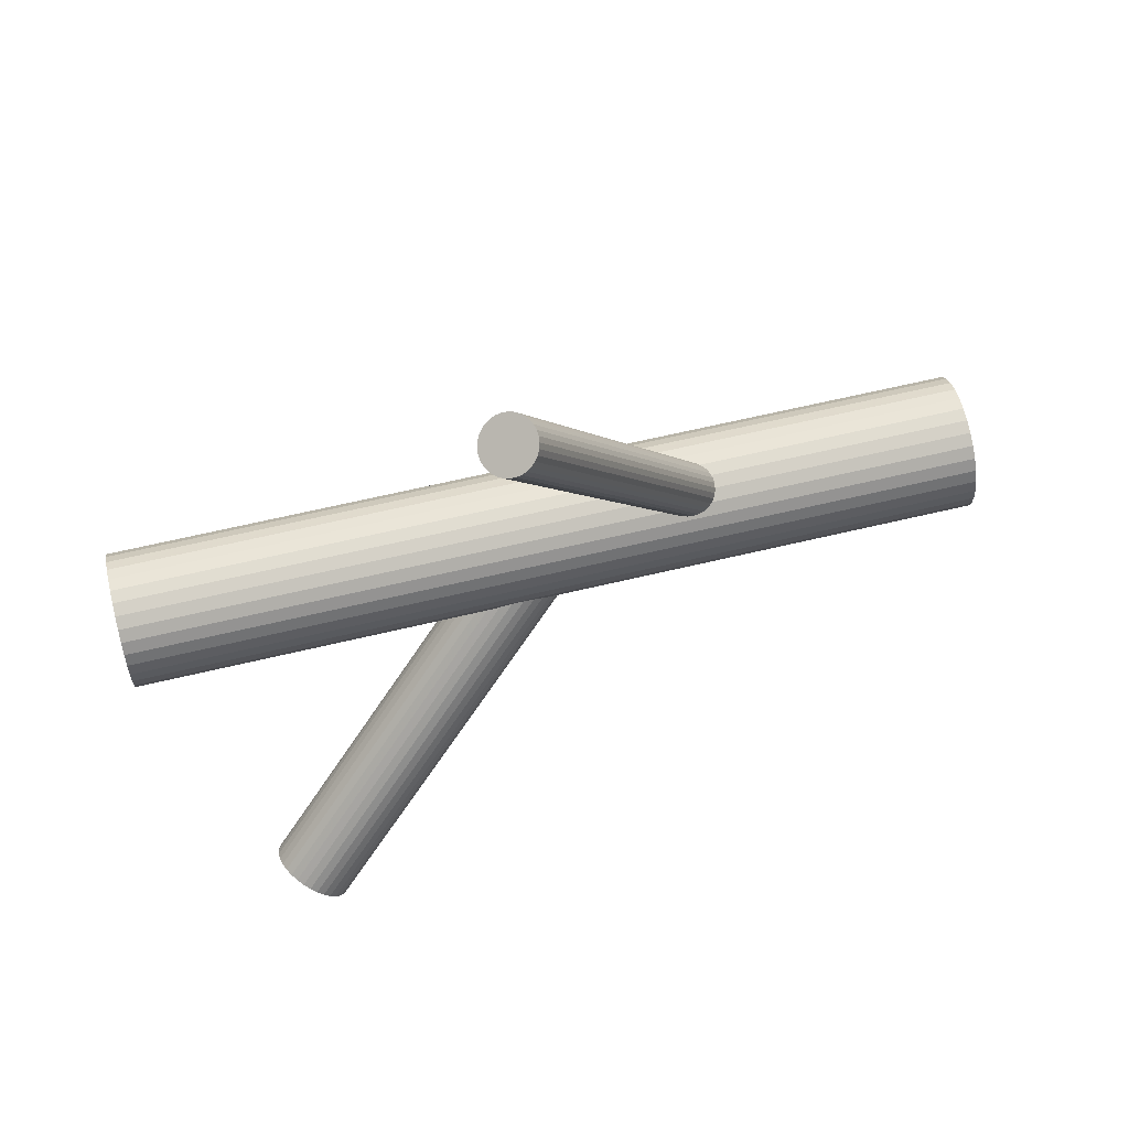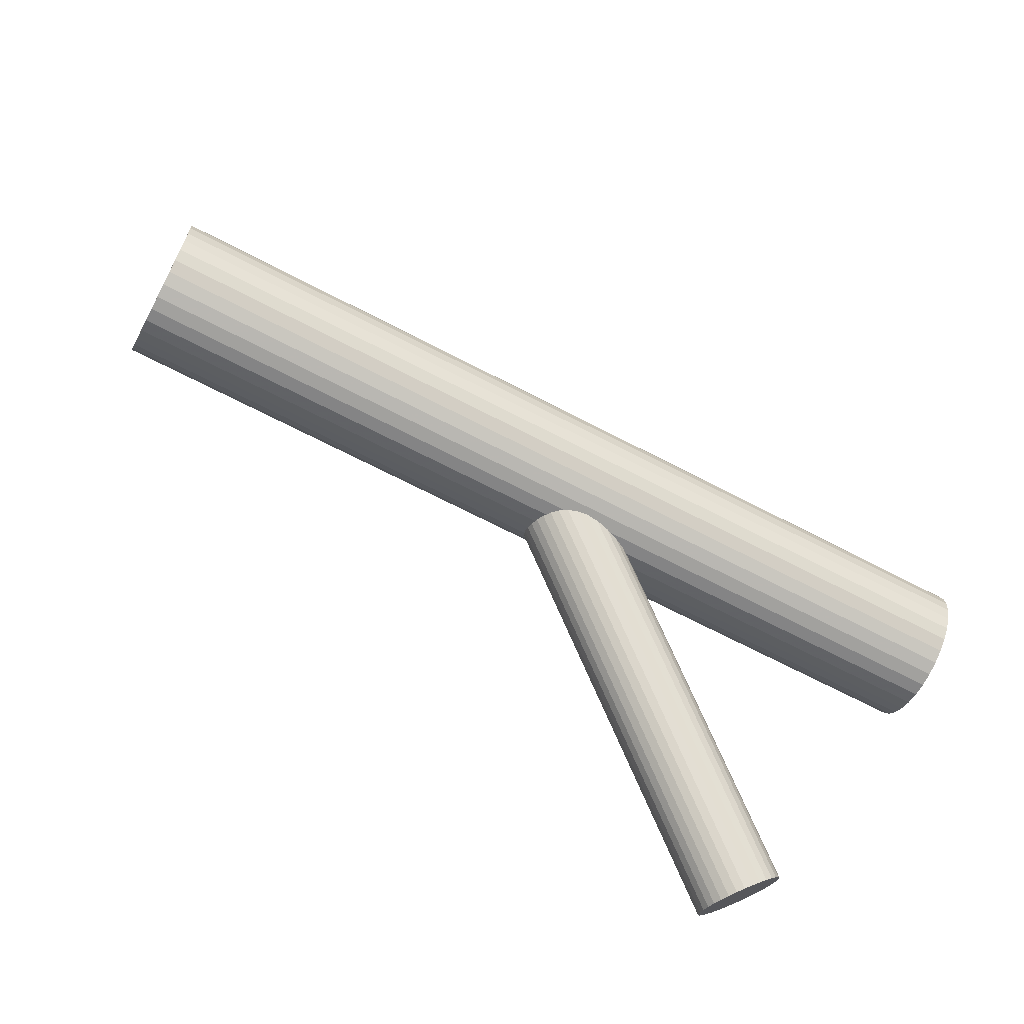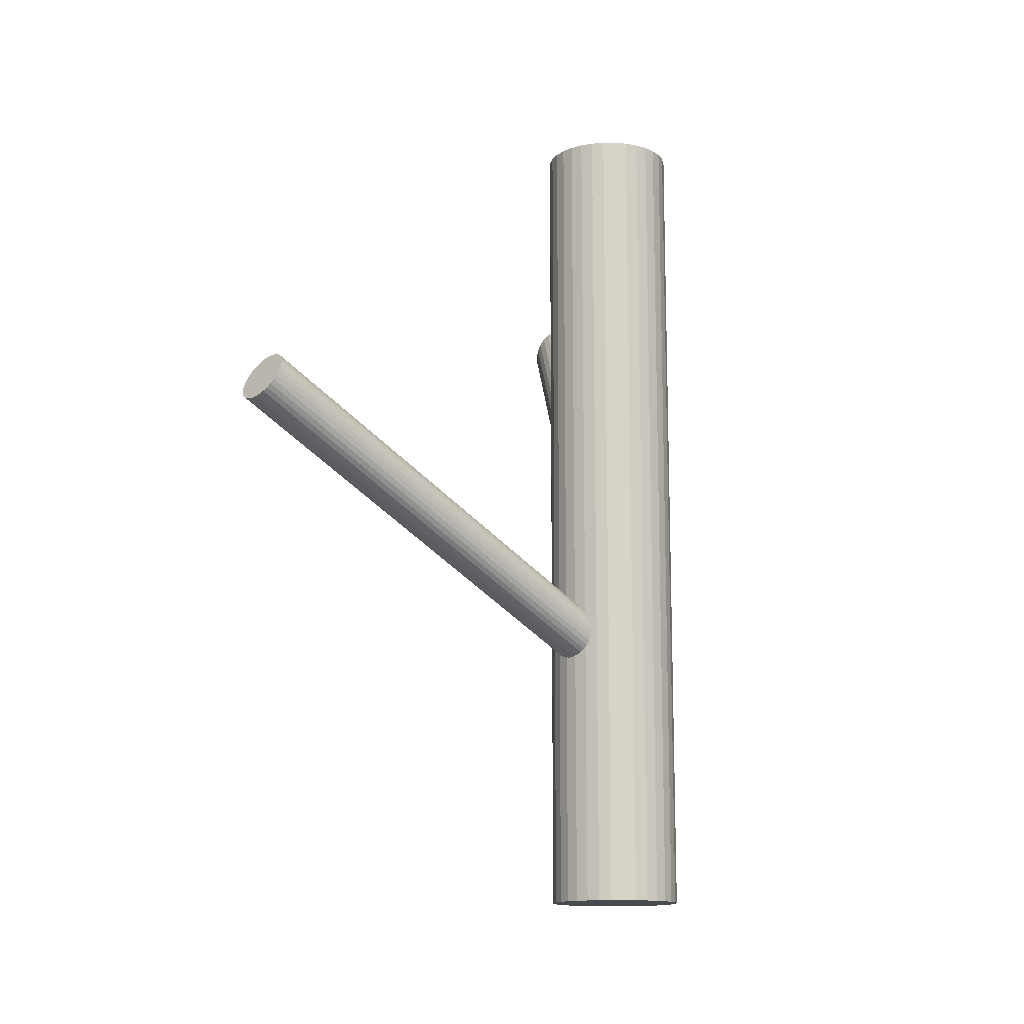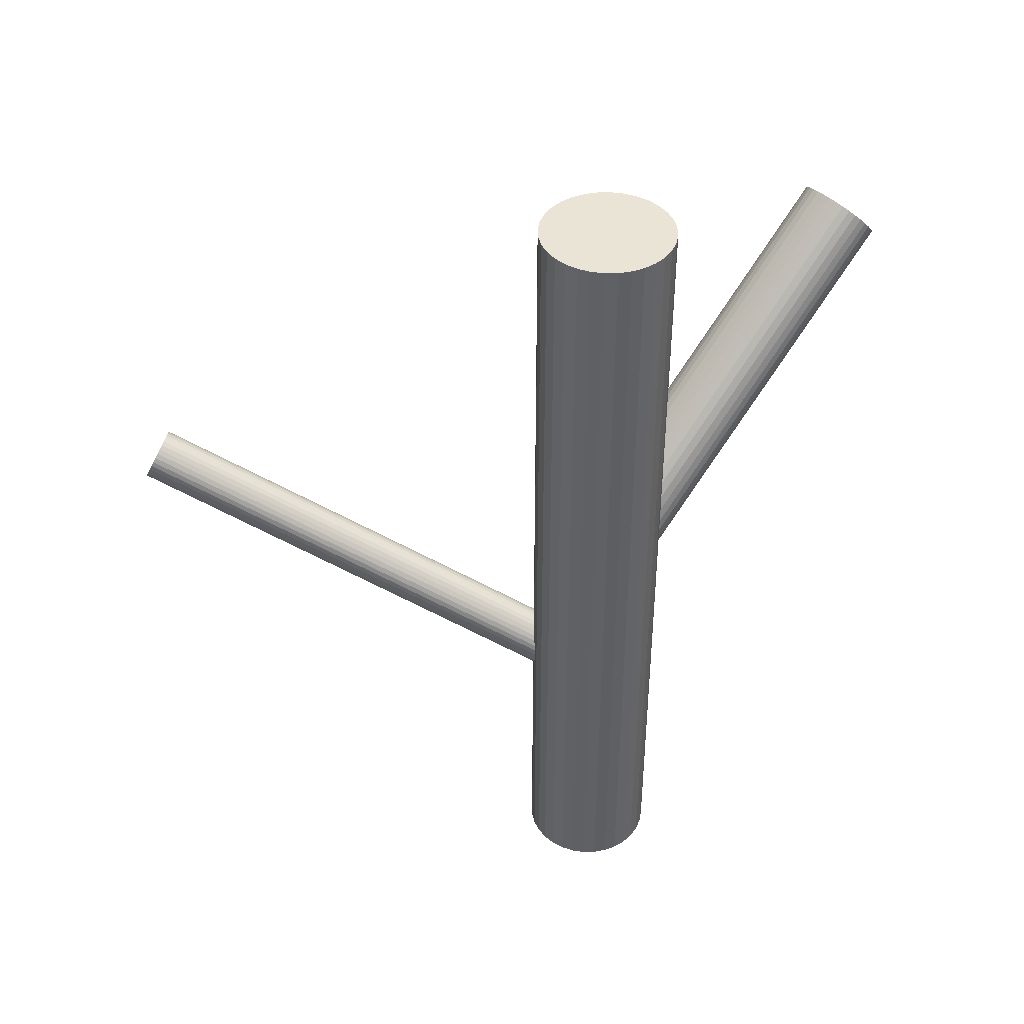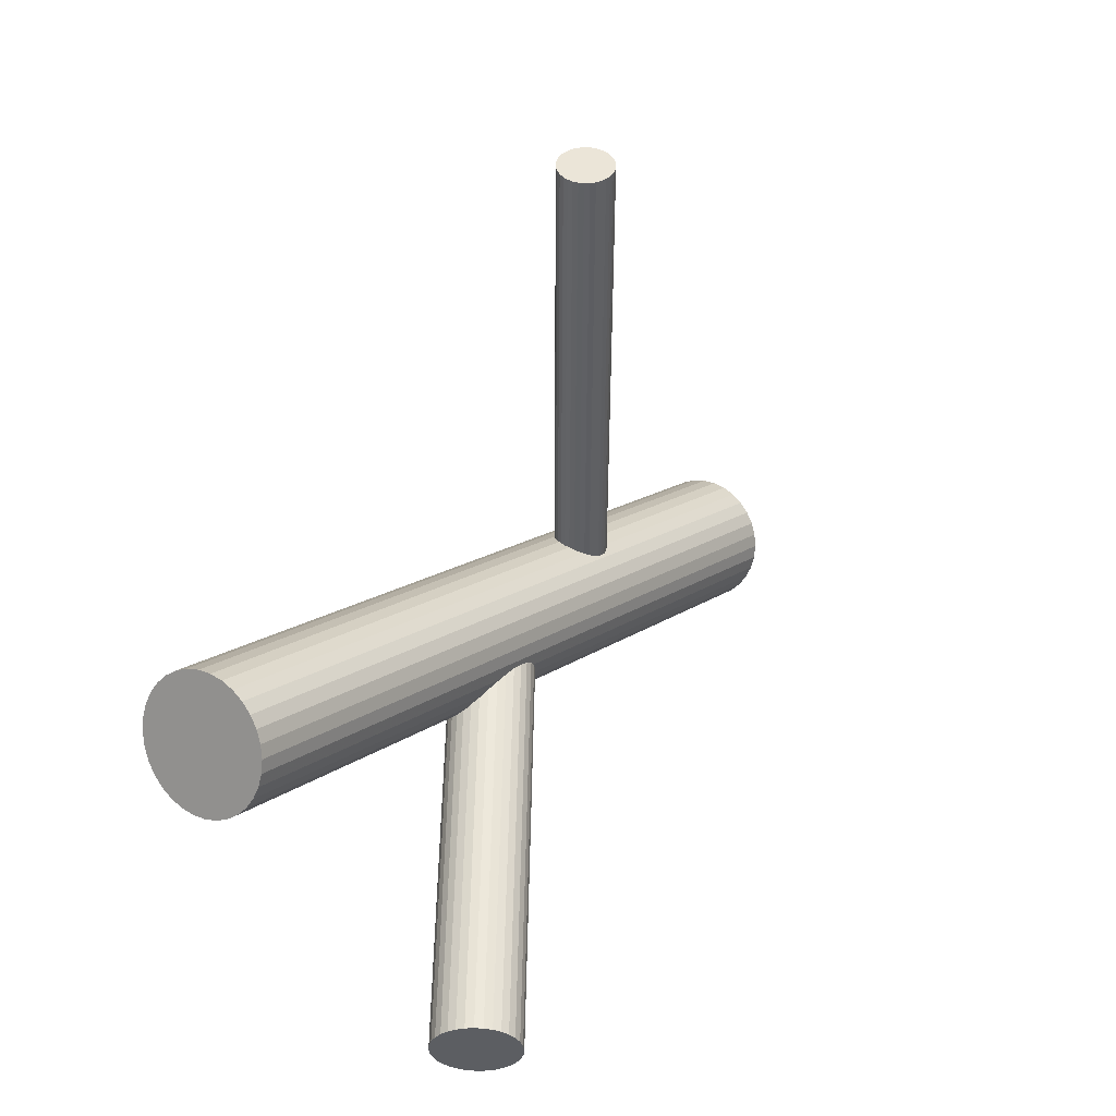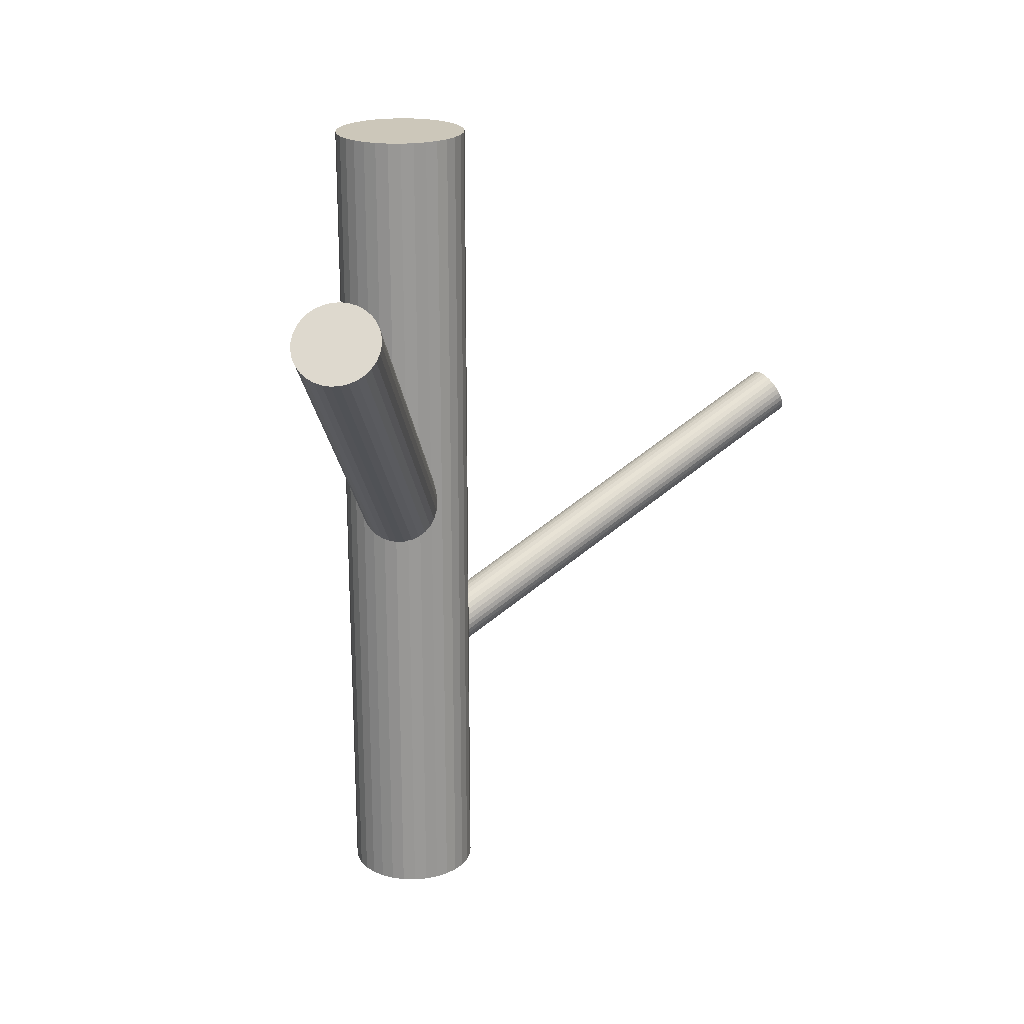
<metadata>
{"format":"obj","ext":"obj","renderer":"f3d","projection":"perspective","resolution":1024,"background":"white","views":[{"elev":63.7,"azim":76.4,"up":"+Y"},{"elev":-66.8,"azim":-117.8,"up":"+Y"},{"elev":-13.5,"azim":-151.8,"up":"+Z"},{"elev":42.5,"azim":-96.6,"up":"+Z"},{"elev":14.7,"azim":33.2,"up":"+Y"},{"elev":21.5,"azim":41.6,"up":"+Z"}]}
</metadata>
<code>
v -0.07258 -0.05783 0.009394
v -0.1326 -0.1288 -0.01813
v -0.1033 -0.1344 -0.04146
v 0.1452 -0.3882 0.3771
v 0.1558 -0.4487 0.3153
v 0.1279 -0.3913 0.3851
v -0.0775 -0.1236 -0.04763
v 0.06782 0.4423 0.1004
v 0.05709 0.4642 0.06325
v -0.141 -0.1114 0.003056
v 0.1192 -0.395 0.3872
v -0.1396 -0.1613 -0.5
v -0.1396 -0.1613 0.5
v -0.1396 -0.03112 -0.5
v -0.1396 -0.03112 0.5
v 0.1091 0.4364 0.08504
v 0.09839 0.4583 0.04784
v -0.02386 -0.1261 -0.5
v -0.02386 -0.1261 0.5
v -0.02386 -0.06624 -0.5
v -0.02386 -0.06624 0.5
v -0.03109 -0.05271 -0.5
v -0.03109 -0.05271 0.5
v -0.03109 -0.1397 -0.5
v -0.03109 -0.1397 0.5
v -0.129 -0.08154 0.0229
v 0.1103 0.4492 0.05833
v -0.0179 -0.09619 -0.5
v -0.0179 -0.09619 0.5
v -0.0761 -0.09107 -0.2198
v -0.137 -0.124 -0.01097
v -0.1143 -0.08027 -0.2162
v 0.1132 0.4432 0.06859
v -0.1729 -0.08092 -0.5
v -0.1729 -0.08092 0.5
v -0.1729 -0.1115 -0.5
v -0.1729 -0.1115 0.5
v -0.1382 -0.09651 0.01495
v 0.1732 -0.4053 0.3441
v -0.1037 -0.08069 -0.2224
v -0.06628 -0.106 -0.1961
v -0.1399 -0.1181 -0.003821
v 0.1072 0.4524 0.05402
v -0.1254 -0.09199 -0.1852
v 0.06997 0.4663 0.05048
v 0.1716 -0.427 0.3253
v 0.1704 -0.3995 0.3512
v -0.06767 -0.1083 -0.1905
v 0.07319 0.4398 0.1021
v 0.1624 -0.4419 0.3174
v -0.07363 -0.1114 -0.1803
v 0.07894 0.4376 0.1026
v -0.1261 -0.1685 -0.5
v -0.1261 -0.1685 0.5
v -0.1261 -0.02388 -0.5
v -0.1261 -0.02388 0.5
v -0.09442 -0.1106 -0.1682
v -0.092 -0.08348 -0.2246
v 0.08137 0.4647 0.04622
v -0.08582 -0.1285 -0.04693
v 0.1744 -0.412 0.3372
v 0.1109 -0.3999 0.3879
v 0.06058 0.4655 0.05833
v -0.1224 -0.07476 0.02498
v -0.1118 -0.1352 -0.0369
v 0.166 -0.3946 0.3584
v 0.1367 -0.3891 0.3817
v 0.106 -0.4656 0.3309
v -0.08625 -0.08564 -0.224
v -0.09455 -0.1321 -0.04484
v 0.05461 0.4624 0.06859
v 0.09069 0.4348 0.1004
v -0.08303 -0.1122 -0.1724
v 0.1123 0.4461 0.06325
v -0.1202 -0.09824 -0.176
v -0.04083 -0.04085 -0.5
v -0.04083 -0.04085 0.5
v -0.04083 -0.1515 -0.5
v -0.04083 -0.1515 0.5
v 0.05322 0.4601 0.07414
v -0.1263 -0.08905 -0.1905
v 0.06304 0.4452 0.09781
v -0.1233 -0.0951 -0.1803
v 0.1013 0.4344 0.09427
v 0.1296 -0.4273 0.3512
v -0.1344 -0.08889 0.01951
v -0.1267 -0.1324 -0.025
v -0.05184 -0.08825 -0.03134
v -0.1115 -0.1042 -0.1698
v -0.1222 -0.08227 -0.207
v -0.1405 -0.1041 0.009394
v 0.1531 -0.3889 0.3716
v 0.09315 -0.4599 0.3441
v 0.1224 -0.4655 0.3207
v -0.07015 -0.1101 -0.1852
v -0.08088 -0.0882 -0.2224
v 0.1482 -0.4547 0.3146
v -0.06558 -0.05999 0.003056
v 0.08469 -0.4425 0.3653
v -0.05796 -0.1035 -0.04146
v -0.069 -0.09728 -0.2119
v -0.06604 -0.1033 -0.2016
v -0.07209 -0.09413 -0.2162
v -0.1093 -0.08017 -0.2198
v -0.1515 -0.04085 -0.5
v -0.1515 -0.04085 0.5
v -0.1515 -0.1515 -0.5
v -0.1515 -0.1515 0.5
v 0.08873 -0.4551 0.3512
v 0.08311 0.4503 0.07414
v 0.09669 -0.4126 0.3851
v -0.08049 -0.05714 0.01495
v -0.1061 -0.1067 -0.1682
v -0.06989 -0.1176 -0.04693
v 0.08749 -0.4276 0.3771
v -0.09778 -0.06024 0.0229
v -0.1065 -0.0639 0.02498
v -0.1003 -0.1089 -0.1676
v 0.08587 -0.4492 0.3584
v -0.06622 -0.1685 -0.5
v -0.06622 -0.1685 0.5
v -0.06622 -0.02388 -0.5
v -0.06622 -0.02388 0.5
v -0.09791 -0.08181 -0.224
v -0.1187 -0.08098 -0.2119
v -0.1247 -0.08409 -0.2016
v -0.05248 -0.07423 -0.01813
v -0.08858 -0.1117 -0.1698
v -0.06696 -0.1004 -0.207
v 0.1399 -0.4596 0.3153
v -0.01941 -0.08092 -0.5
v -0.01941 -0.08092 0.5
v -0.01941 -0.1115 -0.5
v -0.01941 -0.1115 0.5
v -0.126 -0.08638 -0.1961
v 0.1312 -0.4632 0.3174
v -0.05409 -0.09586 -0.0369
v 0.1033 -0.4059 0.3872
v 0.1139 -0.4663 0.3253
v -0.1162 -0.1013 -0.1724
v -0.1744 -0.09619 -0.5
v -0.1744 -0.09619 0.5
v -0.07798 -0.1121 -0.176
v 0.06492 0.4662 0.05402
v -0.06329 -0.1108 -0.04484
v -0.1612 -0.05271 -0.5
v -0.1612 -0.05271 0.5
v -0.1612 -0.1397 -0.5
v -0.1612 -0.1397 0.5
v 0.1032 0.4554 0.05048
v -0.05533 -0.06835 -0.01097
v -0.1685 -0.1261 -0.5
v -0.1685 -0.1261 0.5
v -0.1685 -0.06624 -0.5
v -0.1685 -0.06624 0.5
v 0.113 0.4405 0.07414
v 0.0539 0.4545 0.08504
v 0.07552 0.4658 0.04784
v 0.1116 0.4382 0.0797
v 0.09135 -0.42 0.3817
v -0.0513 -0.08095 -0.025
v 0.1056 0.4351 0.08996
v -0.05269 -0.1613 -0.5
v -0.05269 -0.1613 0.5
v -0.05269 -0.03112 -0.5
v -0.05269 -0.03112 0.5
v 0.08485 0.4359 0.1021
v 0.09898 -0.4635 0.3372
v -0.1148 -0.06881 0.02569
v -0.089 -0.05796 0.01951
v -0.05976 -0.06354 -0.003821
v -0.1197 -0.1345 -0.03134
v 0.1739 -0.4194 0.3309
v 0.08728 0.463 0.04568
v 0.08524 -0.4352 0.3716
v -0.0809 -0.01943 -0.5
v -0.0809 -0.01943 0.5
v -0.0809 -0.1729 -0.5
v -0.0809 -0.1729 0.5
v 0.1601 -0.3911 0.3653
v 0.09303 0.4609 0.04622
v 0.1678 -0.4346 0.3207
v -0.09616 -0.1744 -0.5
v -0.09616 -0.1744 0.5
v -0.09616 -0.09619 -0.01097
v -0.09616 -0.09619 -0.5
v -0.09616 -0.09619 0.5
v -0.09616 -0.09619 -0.1961
v -0.09616 -0.01793 -0.5
v -0.09616 -0.01793 0.5
v 0.09624 0.4343 0.09781
v 0.05903 0.4483 0.09427
v 0.05298 0.4575 0.0797
v -0.1114 -0.01943 -0.5
v -0.1114 -0.01943 0.5
v -0.1114 -0.1729 -0.5
v -0.1114 -0.1729 0.5
v 0.05594 0.4514 0.08996
f 28 186 131
f 28 131 29
f 29 131 132
f 29 132 187
f 131 186 20
f 131 20 132
f 132 20 21
f 132 21 187
f 20 186 22
f 20 22 21
f 21 22 23
f 21 23 187
f 22 186 76
f 22 76 23
f 23 76 77
f 23 77 187
f 76 186 165
f 76 165 77
f 77 165 166
f 77 166 187
f 165 186 122
f 165 122 166
f 166 122 123
f 166 123 187
f 122 186 176
f 122 176 123
f 123 176 177
f 123 177 187
f 176 186 189
f 176 189 177
f 177 189 190
f 177 190 187
f 189 186 194
f 189 194 190
f 190 194 195
f 190 195 187
f 194 186 55
f 194 55 195
f 195 55 56
f 195 56 187
f 55 186 14
f 55 14 56
f 56 14 15
f 56 15 187
f 14 186 105
f 14 105 15
f 15 105 106
f 15 106 187
f 105 186 146
f 105 146 106
f 106 146 147
f 106 147 187
f 146 186 154
f 146 154 147
f 147 154 155
f 147 155 187
f 154 186 34
f 154 34 155
f 155 34 35
f 155 35 187
f 34 186 141
f 34 141 35
f 35 141 142
f 35 142 187
f 141 186 36
f 141 36 142
f 142 36 37
f 142 37 187
f 36 186 152
f 36 152 37
f 37 152 153
f 37 153 187
f 152 186 148
f 152 148 153
f 153 148 149
f 153 149 187
f 148 186 107
f 148 107 149
f 149 107 108
f 149 108 187
f 107 186 12
f 107 12 108
f 108 12 13
f 108 13 187
f 12 186 53
f 12 53 13
f 13 53 54
f 13 54 187
f 53 186 196
f 53 196 54
f 54 196 197
f 54 197 187
f 196 186 183
f 196 183 197
f 197 183 184
f 197 184 187
f 183 186 178
f 183 178 184
f 184 178 179
f 184 179 187
f 178 186 120
f 178 120 179
f 179 120 121
f 179 121 187
f 120 186 163
f 120 163 121
f 121 163 164
f 121 164 187
f 163 186 78
f 163 78 164
f 164 78 79
f 164 79 187
f 78 186 24
f 78 24 79
f 79 24 25
f 79 25 187
f 24 186 18
f 24 18 25
f 25 18 19
f 25 19 187
f 18 186 133
f 18 133 19
f 19 133 134
f 19 134 187
f 133 186 28
f 133 28 134
f 134 28 29
f 134 29 187
f 151 185 171
f 151 171 47
f 47 171 66
f 47 66 85
f 171 185 98
f 171 98 66
f 66 98 180
f 66 180 85
f 98 185 1
f 98 1 180
f 180 1 92
f 180 92 85
f 1 185 112
f 1 112 92
f 92 112 4
f 92 4 85
f 112 185 170
f 112 170 4
f 4 170 67
f 4 67 85
f 170 185 116
f 170 116 67
f 67 116 6
f 67 6 85
f 116 185 117
f 116 117 6
f 6 117 11
f 6 11 85
f 117 185 169
f 117 169 11
f 11 169 62
f 11 62 85
f 169 185 64
f 169 64 62
f 62 64 138
f 62 138 85
f 64 185 26
f 64 26 138
f 138 26 111
f 138 111 85
f 26 185 86
f 26 86 111
f 111 86 160
f 111 160 85
f 86 185 38
f 86 38 160
f 160 38 115
f 160 115 85
f 38 185 91
f 38 91 115
f 115 91 175
f 115 175 85
f 91 185 10
f 91 10 175
f 175 10 99
f 175 99 85
f 10 185 42
f 10 42 99
f 99 42 119
f 99 119 85
f 42 185 31
f 42 31 119
f 119 31 109
f 119 109 85
f 31 185 2
f 31 2 109
f 109 2 93
f 109 93 85
f 2 185 87
f 2 87 93
f 93 87 168
f 93 168 85
f 87 185 172
f 87 172 168
f 168 172 68
f 168 68 85
f 172 185 65
f 172 65 68
f 68 65 139
f 68 139 85
f 65 185 3
f 65 3 139
f 139 3 94
f 139 94 85
f 3 185 70
f 3 70 94
f 94 70 136
f 94 136 85
f 70 185 60
f 70 60 136
f 136 60 130
f 136 130 85
f 60 185 7
f 60 7 130
f 130 7 97
f 130 97 85
f 7 185 114
f 7 114 97
f 97 114 5
f 97 5 85
f 114 185 145
f 114 145 5
f 5 145 50
f 5 50 85
f 145 185 100
f 145 100 50
f 50 100 182
f 50 182 85
f 100 185 137
f 100 137 182
f 182 137 46
f 182 46 85
f 137 185 88
f 137 88 46
f 46 88 173
f 46 173 85
f 88 185 161
f 88 161 173
f 173 161 61
f 173 61 85
f 161 185 127
f 161 127 61
f 61 127 39
f 61 39 85
f 127 185 151
f 127 151 39
f 39 151 47
f 39 47 85
f 135 188 81
f 135 81 80
f 80 81 193
f 80 193 110
f 81 188 44
f 81 44 193
f 193 44 157
f 193 157 110
f 44 188 83
f 44 83 157
f 157 83 198
f 157 198 110
f 83 188 75
f 83 75 198
f 198 75 192
f 198 192 110
f 75 188 140
f 75 140 192
f 192 140 82
f 192 82 110
f 140 188 89
f 140 89 82
f 82 89 8
f 82 8 110
f 89 188 113
f 89 113 8
f 8 113 49
f 8 49 110
f 113 188 118
f 113 118 49
f 49 118 52
f 49 52 110
f 118 188 57
f 118 57 52
f 52 57 167
f 52 167 110
f 57 188 128
f 57 128 167
f 167 128 72
f 167 72 110
f 128 188 73
f 128 73 72
f 72 73 191
f 72 191 110
f 73 188 143
f 73 143 191
f 191 143 84
f 191 84 110
f 143 188 51
f 143 51 84
f 84 51 162
f 84 162 110
f 51 188 95
f 51 95 162
f 162 95 16
f 162 16 110
f 95 188 48
f 95 48 16
f 16 48 159
f 16 159 110
f 48 188 41
f 48 41 159
f 159 41 156
f 159 156 110
f 41 188 102
f 41 102 156
f 156 102 33
f 156 33 110
f 102 188 129
f 102 129 33
f 33 129 74
f 33 74 110
f 129 188 101
f 129 101 74
f 74 101 27
f 74 27 110
f 101 188 103
f 101 103 27
f 27 103 43
f 27 43 110
f 103 188 30
f 103 30 43
f 43 30 150
f 43 150 110
f 30 188 96
f 30 96 150
f 150 96 17
f 150 17 110
f 96 188 69
f 96 69 17
f 17 69 181
f 17 181 110
f 69 188 58
f 69 58 181
f 181 58 174
f 181 174 110
f 58 188 124
f 58 124 174
f 174 124 59
f 174 59 110
f 124 188 40
f 124 40 59
f 59 40 158
f 59 158 110
f 40 188 104
f 40 104 158
f 158 104 45
f 158 45 110
f 104 188 32
f 104 32 45
f 45 32 144
f 45 144 110
f 32 188 125
f 32 125 144
f 144 125 63
f 144 63 110
f 125 188 90
f 125 90 63
f 63 90 9
f 63 9 110
f 90 188 126
f 90 126 9
f 9 126 71
f 9 71 110
f 126 188 135
f 126 135 71
f 71 135 80
f 71 80 110

</code>
